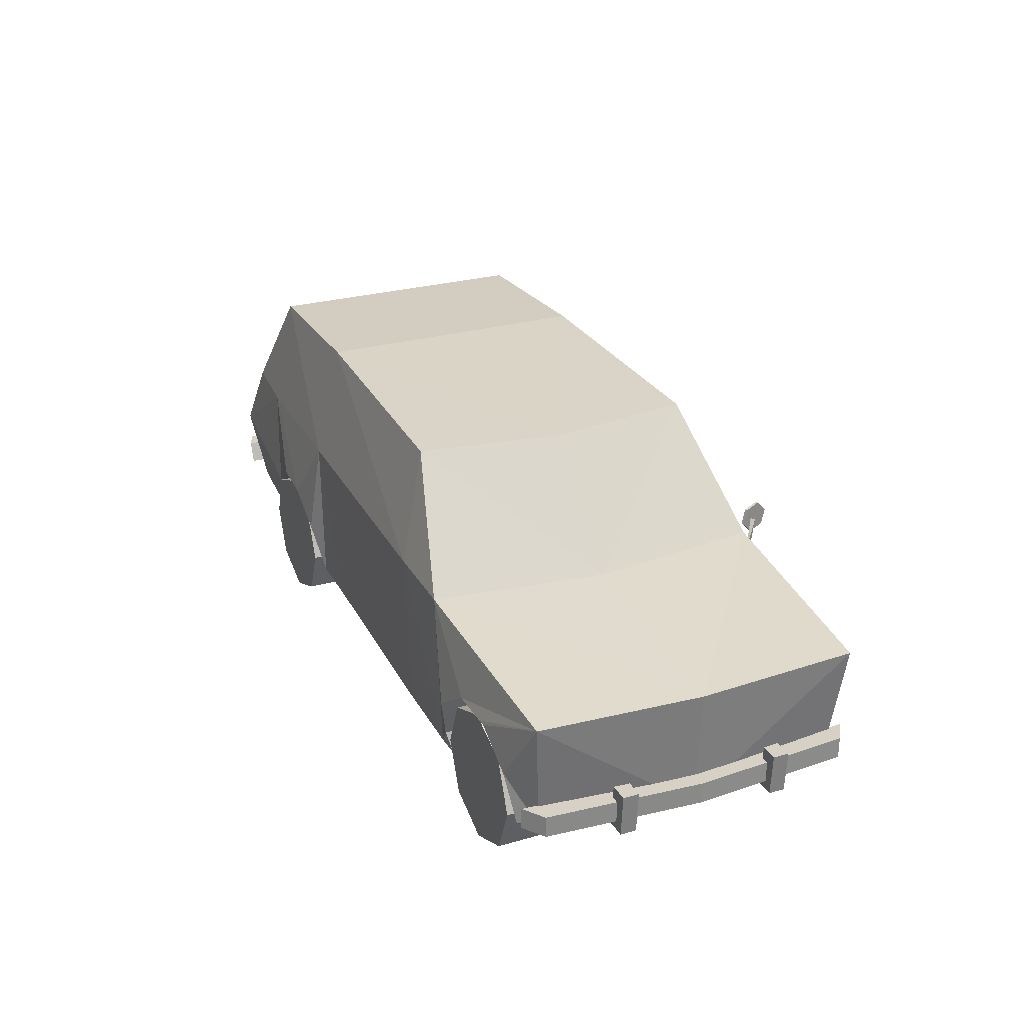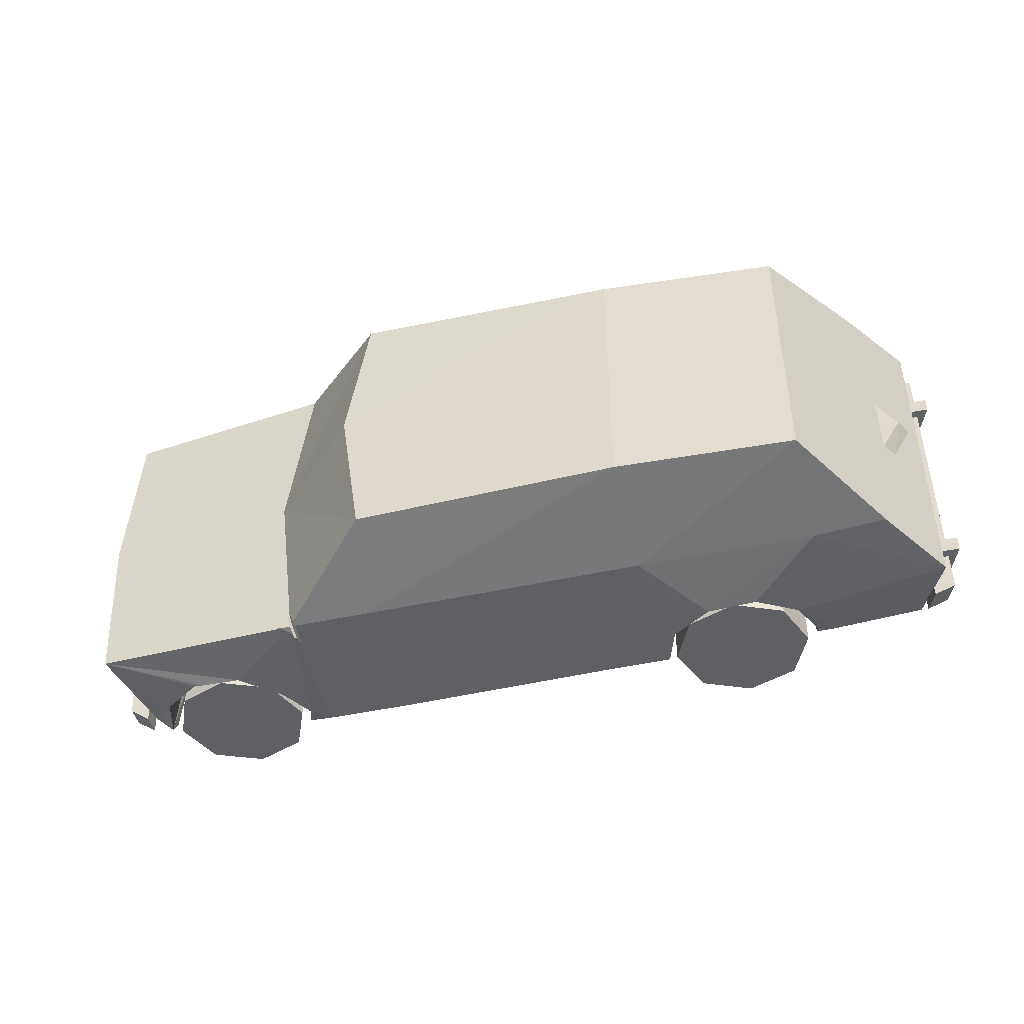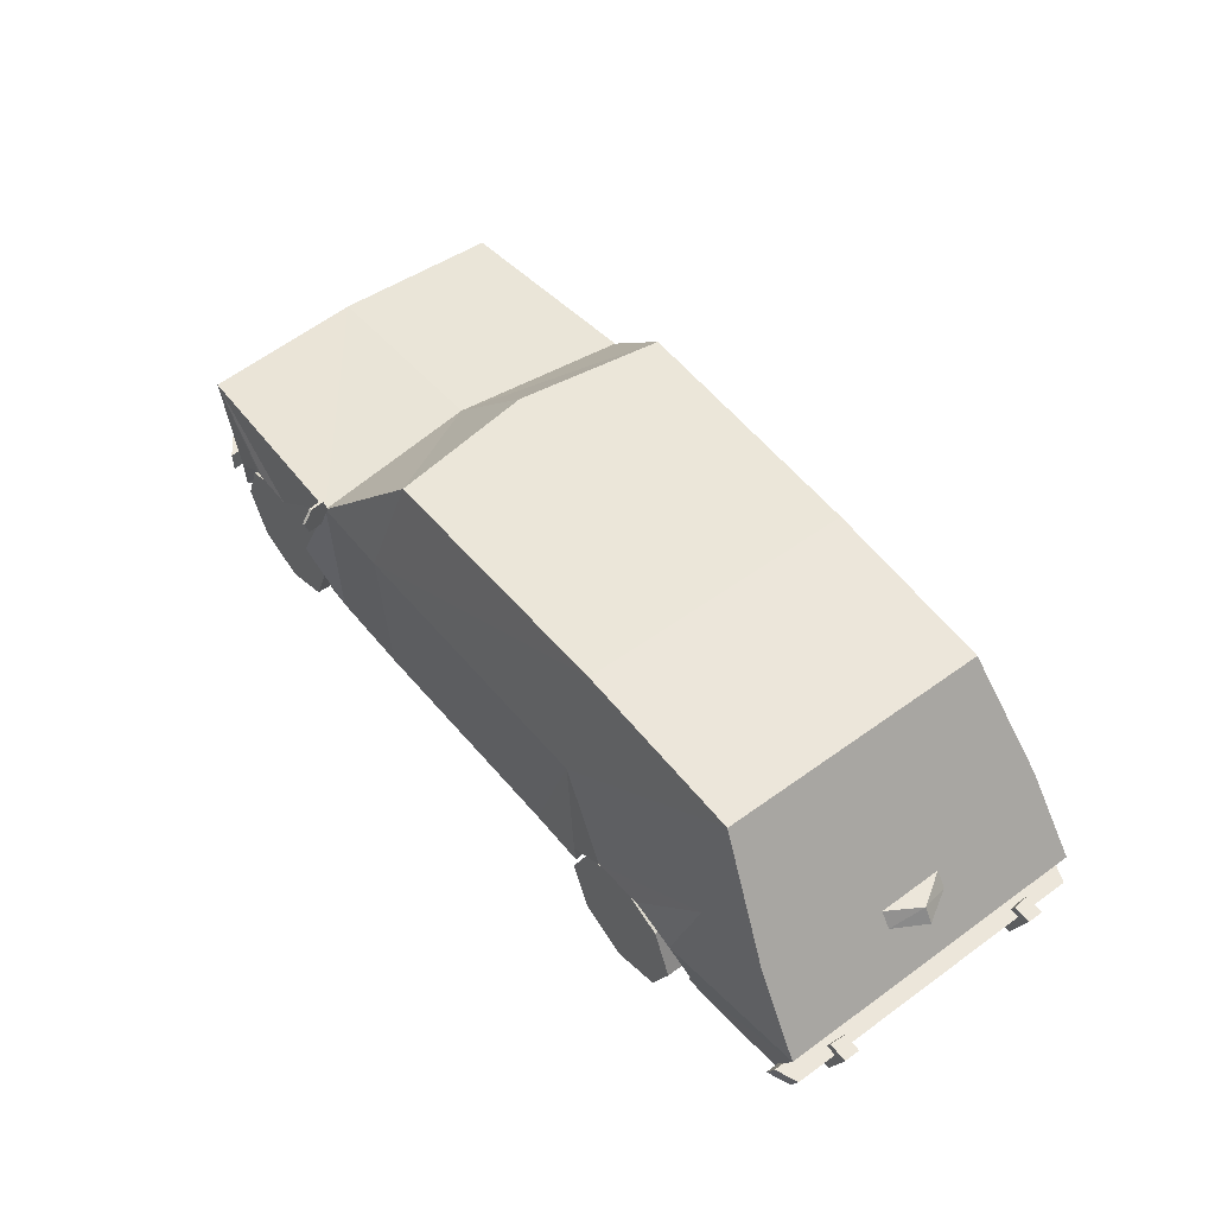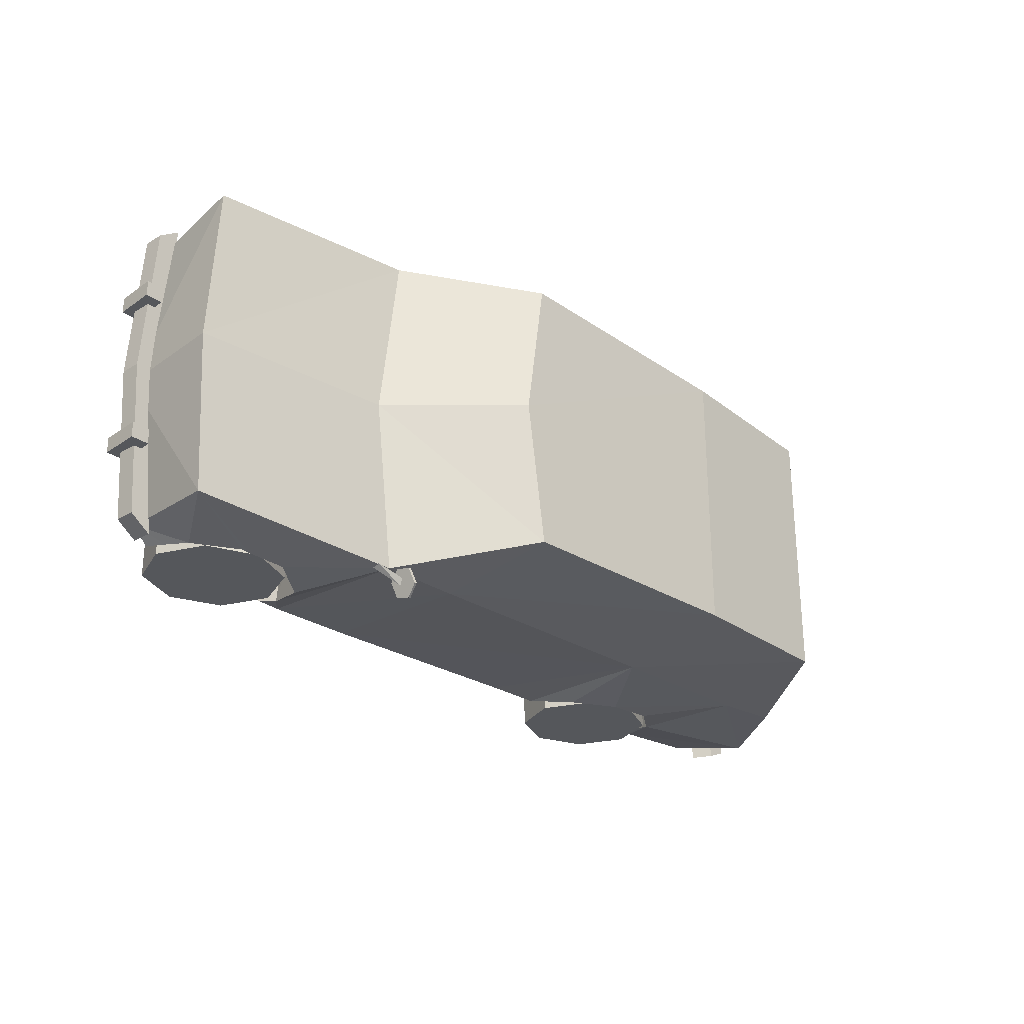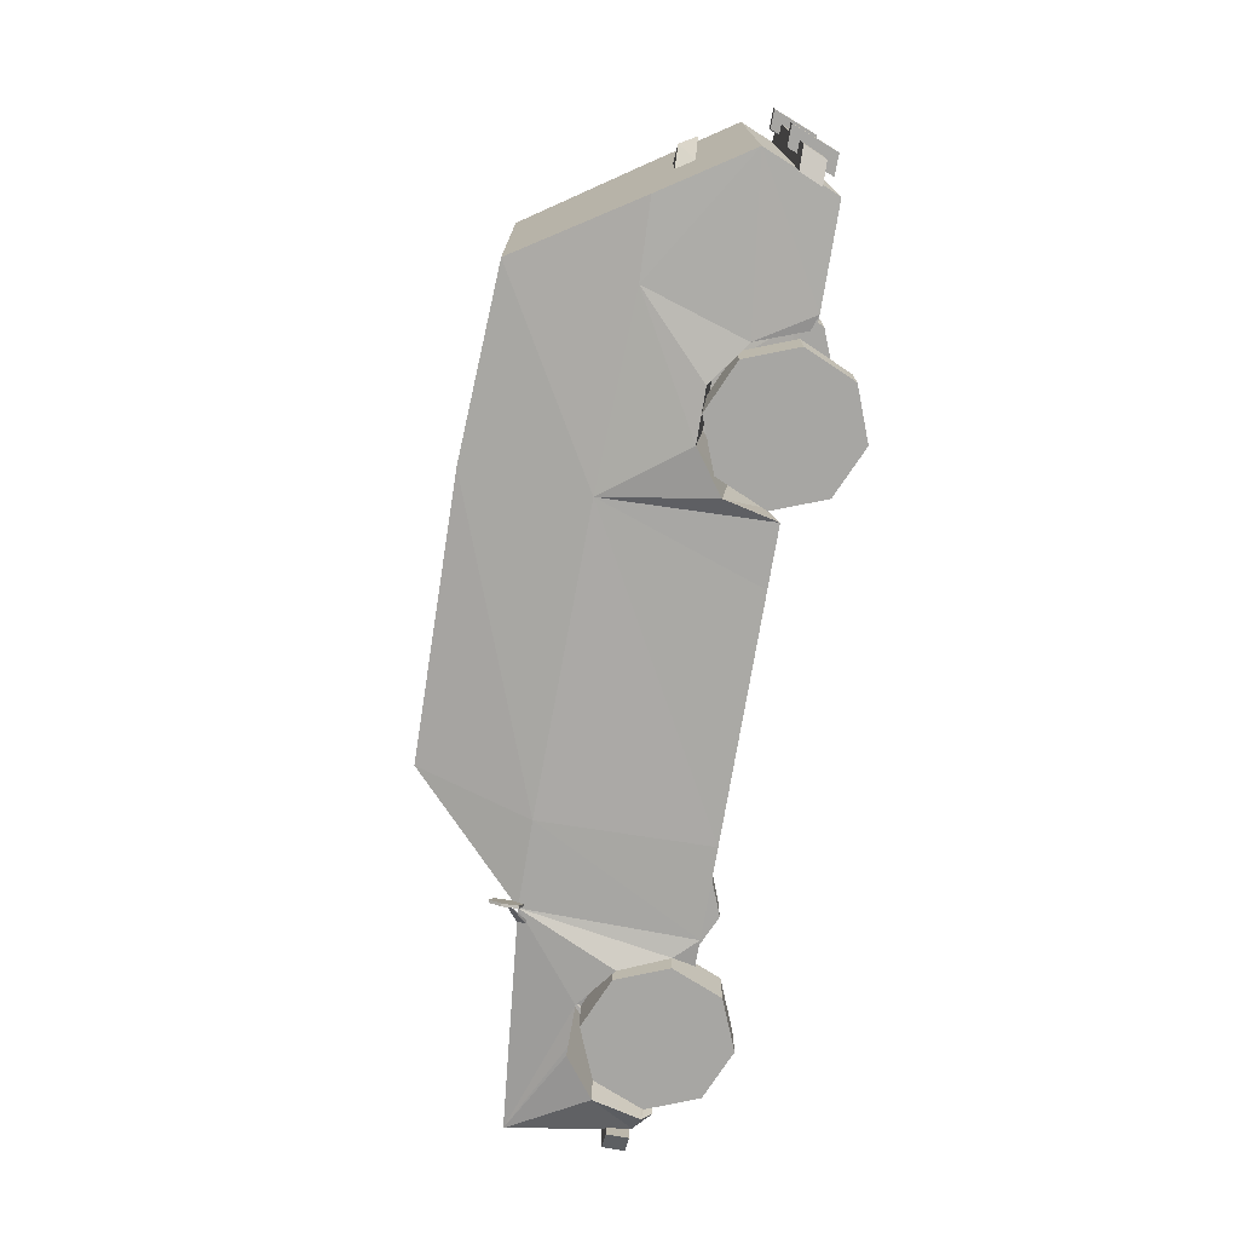
<metadata>
{"format":"obj","ext":"obj","renderer":"f3d","projection":"perspective","resolution":1024,"background":"white","views":[{"elev":26.8,"azim":-114.1,"up":"+Z"},{"elev":-44.6,"azim":13.1,"up":"+Y"},{"elev":54.4,"azim":52.4,"up":"+Z"},{"elev":-27.0,"azim":-47.4,"up":"+Y"},{"elev":-74.2,"azim":79.4,"up":"+Y"}]}
</metadata>
<code>
o Car
v 21.1 0 20.9
v 21.1 -8.963 20.9
v 26.01 -10.18 13.62
v 29.52 -10.52 8.405
v 29.52 1e-05 8.405
v 9.34 0 21.35
v 9.34 -9.151 21.35
v -9.575 0 20.85
v -8.136 -9.527 20.85
v -16.31 0 13.59
v -14.87 -11.43 13.59
v -29.81 0 12.01
v -29.15 -10.77 12.02
v 27.66 -9.849 3.665
v 27.66 0 3.665
v -29.09 0 3.834
v -28.11 -10.15 4.448
v -9.451 -11.43 13.7
v 21.23 -10.46 13.38
v -20.08 -11.77 9.302
v -25.99 -11.52 7.268
v 9.474 -10.92 13.68
v -15.06 -11.09 2.919
v 21.4 -10.29 3.555
v -28.5 0 3.388
v -17.39 -12.07 7.418
v -16.32 -11.37 4.312
v -23.36 -11.7 9.245
v -9.264 -11.06 3.02
v 5.997 -10.72 3.286
v -26.48 -4.25 4.119
v -16.28 -5.241 3.329
v -22.9 -4.826 9.238
v 13.07 -4.936 8.109
v 16.36 -4.756 8.166
v 16.68 -11.42 8.85
v -25.52 -4.783 7.261
v -16.92 -5.337 7.411
v -26.04 -4.698 5.569
v 20.44 -10.29 3.86
v 19.37 -11.08 6.966
v 19.05 -4.959 6.282
v 13.4 -11.6 8.792
v 10.77 -11.45 6.816
v 10.45 -5.43 6.132
v -26.94 -10.14 3.443
v -15.85 -5.609 4.305
v 9.531 -6.048 3.779
v -22.32 -4.997 9.248
v -19.61 -5.038 9.295
v 20.1 -5.468 4.231
v -26.95 -11.06 4.127
v -26.48 -4.872 3.436
v -22.78 -11.73 9.255
v 9.873 -10.69 3.354
v -16.74 -11.03 2.89
v -26.5 -11.27 5.576
v 20.34 -10.29 3.537
v 20 -5.564 3.908
v 26.01 10.18 13.62
v 21.1 8.963 20.9
v 29.52 10.52 8.405
v 9.34 9.151 21.35
v -8.136 9.527 20.85
v -14.87 11.43 13.59
v -29.15 10.77 12.02
v 27.66 9.849 3.665
v -28.11 10.15 4.448
v -9.451 11.43 13.7
v 21.23 10.46 13.38
v -20.08 11.77 9.302
v -25.99 11.52 7.268
v 9.474 10.92 13.68
v -15.06 11.09 2.919
v 21.4 10.29 3.555
v -17.39 12.07 7.418
v -16.32 11.37 4.312
v -23.36 11.7 9.245
v -9.264 11.06 3.02
v 5.997 10.72 3.286
v -26.48 4.25 4.119
v -22.9 4.826 9.238
v -16.28 5.241 3.329
v 13.07 4.936 8.109
v 16.68 11.42 8.85
v 16.36 4.756 8.166
v -25.52 4.783 7.261
v -16.92 5.337 7.411
v -26.04 4.698 5.569
v 20.44 10.29 3.86
v 19.05 4.959 6.282
v 19.37 11.08 6.966
v 13.4 11.6 8.792
v 10.45 5.43 6.132
v 10.77 11.45 6.816
v -26.94 10.14 3.443
v -15.85 5.609 4.305
v 9.531 6.048 3.779
v -22.32 4.997 9.248
v -19.61 5.038 9.295
v 20.1 5.468 4.231
v -26.95 11.06 4.127
v -26.48 4.872 3.436
v -22.78 11.73 9.255
v 9.873 10.69 3.354
v -16.74 11.03 2.89
v -26.5 11.27 5.576
v 20.34 10.29 3.537
v 20 5.564 3.908
v -29.55 10.32 4.621
v -29.55 10.32 6.021
v -28.15 11.28 6.021
v -28.15 11.28 4.621
v -29.55 -10.32 4.621
v -28.15 -11.28 4.621
v -28.15 -11.28 6.021
v -29.55 -10.32 6.021
v -28.9 0 4.621
v -30.3 -1e-05 4.621
v -28.9 0 6.021
v -30.3 -1e-05 6.021
v 28.05 10.88 4.854
v 28.63 10.88 6.254
v 30.03 10.32 6.254
v 29.45 10.32 4.854
v 28.05 -10.88 4.854
v 29.45 -10.32 4.854
v 30.03 -10.32 6.254
v 28.63 -10.88 6.254
v -14.07 -13.51 14.6
v -14.14 -13.24 13.61
v -13.98 -13.19 13.61
v -13.9 -13.46 14.6
v -14.42 -12.25 13.34
v -14.26 -12.2 13.34
v -14.63 -11.52 14.07
v -14.46 -11.47 14.07
v -14.55 -11.78 15.07
v -14.39 -11.73 15.07
v -14.27 -12.78 15.33
v -14.11 -12.73 15.33
v -15.53 -11.35 13.52
v -14.34 -12.25 14.4
v -14.34 -12.6 14.07
v -15.53 -11.44 12.97
v -15.74 -11.35 13.52
v -15.74 -11.44 12.97
v -21.6 -8.591 8.78
v -24.83 -8.591 7.409
v -24.83 -11.33 7.409
v -21.6 -11.33 8.78
v -26.14 -8.591 4.154
v -26.14 -11.33 4.154
v -24.77 -8.591 0.9236
v -24.77 -11.33 0.9236
v -21.52 -8.591 -0.3913
v -21.52 -11.33 -0.3913
v -18.29 -8.591 0.9802
v -18.29 -11.33 0.9802
v -16.97 -8.591 4.235
v -16.97 -11.33 4.235
v -18.34 -8.591 7.465
v -18.34 -11.33 7.465
v 11.89 -8.591 7.465
v 10.52 -8.591 4.235
v 10.52 -11.33 4.235
v 11.89 -11.33 7.465
v 11.83 -8.591 0.9802
v 11.83 -11.33 0.9802
v 15.06 -8.591 -0.3913
v 15.06 -11.33 -0.3913
v 18.32 -8.591 0.9236
v 18.32 -11.33 0.9236
v 19.69 -8.591 4.154
v 19.69 -11.33 4.154
v 18.37 -8.591 7.409
v 18.37 -11.33 7.409
v 15.14 -8.591 8.78
v 15.14 -11.33 8.78
v -24.77 8.591 7.465
v -24.77 11.33 7.465
v -26.14 11.33 4.235
v -26.14 8.591 4.235
v -24.83 11.33 0.9802
v -24.83 8.591 0.9802
v -21.6 11.33 -0.3913
v -21.6 8.591 -0.3913
v -18.34 11.33 0.9236
v -18.34 8.591 0.9236
v -16.97 11.33 4.154
v -16.97 8.591 4.154
v -18.29 11.33 7.409
v -18.29 8.591 7.409
v -21.52 11.33 8.78
v -21.52 8.591 8.78
v 15.06 8.591 8.78
v 15.06 11.33 8.78
v 11.83 11.33 7.409
v 11.83 8.591 7.409
v 10.52 11.33 4.154
v 10.52 8.591 4.154
v 11.89 11.33 0.9236
v 11.89 8.591 0.9236
v 15.14 11.33 -0.3913
v 15.14 8.591 -0.3913
v 18.37 11.33 0.9802
v 18.37 8.591 0.9802
v 19.69 11.33 4.235
v 19.69 8.591 4.235
v 18.32 11.33 7.465
v 18.32 8.591 7.465
v -30.47 5.747 4.022
v -29.16 5.747 4.022
v -29.24 4.7 4.022
v -30.47 4.7 4.022
v -30.68 5.747 6.838
v -30.68 4.7 6.838
v -29.49 4.7 6.838
v -29.4 5.747 6.838
v -30.47 -5.747 4.022
v -30.47 -4.7 4.022
v -29.24 -4.7 4.022
v -29.16 -5.747 4.022
v -30.68 -5.747 6.838
v -29.4 -5.747 6.838
v -29.49 -4.7 6.838
v -30.68 -4.7 6.838
v 29.77 7.623 4.022
v 29.77 6.577 4.022
v 28.54 6.577 4.022
v 28.46 7.623 4.022
v 30.82 7.623 6.838
v 29.54 7.623 6.838
v 29.62 6.577 6.838
v 30.82 6.577 6.838
v 29.77 -7.623 4.022
v 28.46 -7.623 4.022
v 28.54 -6.577 4.022
v 29.77 -6.577 4.022
v 30.82 -7.623 6.838
v 30.82 -6.577 6.838
v 29.62 -6.577 6.838
v 29.54 -7.623 6.838
v 28.18 0 12.34
v 28.81 0 11.3
v 27.59 2.1 11.3
v 26.88 2.1 12.34
v 26.89 -2.1 12.34
v 27.6 -2.1 11.3
f 1 2 3
f 1 3 4
f 1 4 5
f 6 7 2
f 8 9 7
f 10 11 9
f 12 13 11
f 11 10 12
f 5 4 14
f 14 15 5
f 13 12 16
f 16 17 13
f 18 9 11
f 7 9 18
f 3 2 19
f 20 11 13
f 17 21 13
f 2 7 22
f 18 11 23
f 24 14 4
f 4 3 19
f 17 16 25
f 26 27 11
f 21 28 13
f 29 30 22
f 7 6 8
f 31 32 33
f 34 35 36
f 28 21 37
f 27 26 38
f 39 37 21
f 40 41 42
f 43 44 45
f 25 46 17
f 38 47 27
f 35 34 48
f 48 45 44
f 49 50 20
f 32 38 33
f 9 8 10
f 22 19 2
f 22 44 43
f 51 35 48
f 42 51 40
f 52 46 53
f 17 46 52
f 19 22 43
f 54 20 13
f 20 54 49
f 19 36 41
f 41 36 35
f 22 55 44
f 44 55 48
f 31 53 32
f 53 31 52
f 56 27 47
f 27 23 11
f 33 37 39
f 37 33 28
f 17 57 21
f 21 57 39
f 50 38 26
f 38 50 49
f 36 43 34
f 19 43 36
f 20 26 11
f 26 20 50
f 51 42 35
f 35 42 41
f 34 45 48
f 45 34 43
f 2 1 6
f 18 22 7
f 22 18 29
f 47 32 56
f 32 47 38
f 27 56 23
f 40 24 41
f 58 40 51
f 40 58 24
f 31 39 57
f 31 33 39
f 57 52 31
f 17 52 57
f 51 59 58
f 51 48 59
f 23 29 18
f 38 49 33
f 33 49 54
f 28 54 13
f 54 28 33
f 22 30 55
f 41 4 19
f 41 24 4
f 1 60 61
f 1 62 60
f 1 5 62
f 6 61 63
f 8 63 64
f 10 64 65
f 12 65 66
f 65 12 10
f 5 67 62
f 67 5 15
f 66 16 12
f 16 66 68
f 69 65 64
f 63 69 64
f 60 70 61
f 71 66 65
f 68 66 72
f 61 73 63
f 69 74 65
f 75 62 67
f 62 70 60
f 68 25 16
f 76 65 77
f 72 66 78
f 79 73 80
f 63 8 6
f 81 82 83
f 84 85 86
f 78 87 72
f 77 88 76
f 89 72 87
f 90 91 92
f 93 94 95
f 25 68 96
f 88 77 97
f 86 98 84
f 98 95 94
f 99 71 100
f 83 82 88
f 64 10 8
f 73 61 70
f 73 93 95
f 101 98 86
f 91 90 101
f 102 103 96
f 68 102 96
f 70 93 73
f 104 66 71
f 71 99 104
f 70 92 85
f 92 86 85
f 73 95 105
f 95 98 105
f 81 83 103
f 103 102 81
f 106 97 77
f 77 65 74
f 82 89 87
f 87 78 82
f 68 72 107
f 72 89 107
f 100 76 88
f 88 99 100
f 85 84 93
f 70 85 93
f 71 65 76
f 76 100 71
f 101 86 91
f 86 92 91
f 84 98 94
f 94 93 84
f 61 6 1
f 69 63 73
f 73 79 69
f 97 106 83
f 83 88 97
f 77 74 106
f 90 92 75
f 108 101 90
f 90 75 108
f 81 107 89
f 81 89 82
f 107 81 102
f 68 107 102
f 101 108 109
f 101 109 98
f 74 69 79
f 88 82 99
f 82 104 99
f 78 66 104
f 104 82 78
f 73 105 80
f 92 70 62
f 92 62 75
f 110 112 113
f 115 117 114
f 110 118 119
f 118 114 119
f 112 118 113
f 120 115 118
f 111 120 112
f 120 117 116
f 111 119 121
f 119 117 121
f 123 125 122
f 127 129 126
f 125 126 122
f 124 127 125
f 123 128 124
f 122 129 123
f 24 59 15
f 15 48 32
f 32 30 23
f 48 55 30
f 30 29 23
f 23 56 32
f 98 32 83
f 83 53 25
f 53 46 25
f 103 25 96
f 80 83 74
f 83 106 74
f 74 79 80
f 80 105 98
f 15 109 75
f 109 108 75
f 75 67 15
f 14 24 15
f 131 133 130
f 134 132 131
f 136 135 134
f 136 139 137
f 138 141 139
f 140 133 141
f 138 134 130
f 134 131 130
f 140 138 130
f 135 141 132
f 137 139 141
f 133 132 141
f 142 144 145
f 146 144 143
f 145 144 147
f 142 146 143
f 149 151 148
f 152 150 149
f 154 153 152
f 156 155 154
f 158 157 156
f 160 159 158
f 162 161 160
f 162 151 163
f 158 148 160
f 152 156 154
f 152 149 148
f 162 160 148
f 153 163 150
f 163 157 159
f 159 161 163
f 151 150 163
f 164 166 167
f 168 166 165
f 170 169 168
f 172 171 170
f 174 173 172
f 174 177 175
f 176 179 177
f 178 167 179
f 176 172 164
f 164 170 168
f 168 165 164
f 178 176 164
f 166 171 179
f 175 171 173
f 175 177 179
f 167 166 179
f 181 183 180
f 182 185 183
f 184 187 185
f 186 189 187
f 188 191 189
f 190 193 191
f 192 195 193
f 194 180 195
f 183 189 180
f 185 187 189
f 180 191 193
f 195 180 193
f 194 190 186
f 190 188 186
f 182 186 184
f 181 194 182
f 197 199 196
f 198 201 199
f 201 202 203
f 202 205 203
f 205 206 207
f 206 209 207
f 208 211 209
f 211 197 196
f 199 205 196
f 201 203 205
f 209 205 207
f 211 196 209
f 208 202 210
f 206 204 202
f 210 200 198
f 197 210 198
f 212 214 215
f 216 218 219
f 215 216 212
f 215 218 217
f 214 219 218
f 212 219 213
f 220 222 223
f 224 226 227
f 224 221 220
f 221 226 222
f 222 225 223
f 225 220 223
f 228 230 231
f 232 234 235
f 232 229 228
f 229 234 230
f 230 233 231
f 233 228 231
f 236 238 239
f 240 242 243
f 239 240 236
f 239 242 241
f 238 243 242
f 236 243 237
f 244 246 247
f 244 249 245
f 245 249 246
f 247 248 244
f 110 111 112
f 115 116 117
f 110 113 118
f 118 115 114
f 112 120 118
f 120 116 115
f 111 121 120
f 120 121 117
f 111 110 119
f 119 114 117
f 123 124 125
f 127 128 129
f 125 127 126
f 124 128 127
f 123 129 128
f 122 126 129
f 24 58 59
f 15 59 48
f 32 48 30
f 98 15 32
f 83 32 53
f 103 83 25
f 80 98 83
f 15 98 109
f 131 132 133
f 134 135 132
f 136 137 135
f 136 138 139
f 138 140 141
f 140 130 133
f 138 136 134
f 135 137 141
f 142 143 144
f 146 147 144
f 149 150 151
f 152 153 150
f 154 155 153
f 156 157 155
f 158 159 157
f 160 161 159
f 162 163 161
f 162 148 151
f 158 156 148
f 152 148 156
f 153 155 163
f 163 155 157
f 164 165 166
f 168 169 166
f 170 171 169
f 172 173 171
f 174 175 173
f 174 176 177
f 176 178 179
f 178 164 167
f 176 174 172
f 164 172 170
f 166 169 171
f 175 179 171
f 181 182 183
f 182 184 185
f 184 186 187
f 186 188 189
f 188 190 191
f 190 192 193
f 192 194 195
f 194 181 180
f 183 185 189
f 180 189 191
f 194 192 190
f 182 194 186
f 197 198 199
f 198 200 201
f 201 200 202
f 202 204 205
f 205 204 206
f 206 208 209
f 208 210 211
f 211 210 197
f 199 201 205
f 209 196 205
f 208 206 202
f 210 202 200
f 212 213 214
f 216 217 218
f 215 217 216
f 215 214 218
f 214 213 219
f 212 216 219
f 220 221 222
f 224 225 226
f 224 227 221
f 221 227 226
f 222 226 225
f 225 224 220
f 228 229 230
f 232 233 234
f 232 235 229
f 229 235 234
f 230 234 233
f 233 232 228
f 236 237 238
f 240 241 242
f 239 241 240
f 239 238 242
f 238 237 243
f 236 240 243
f 244 245 246
f 244 248 249

</code>
